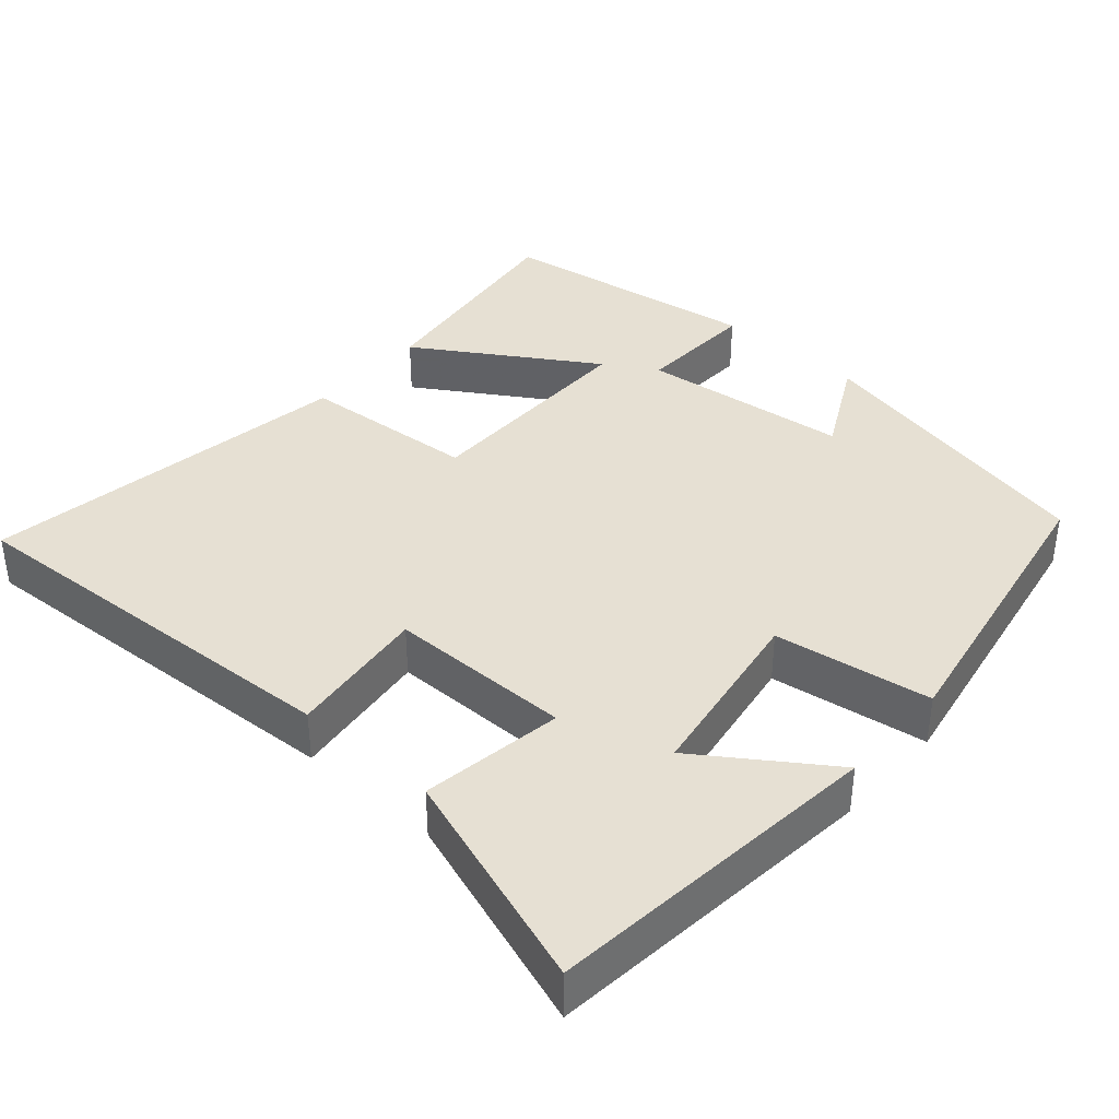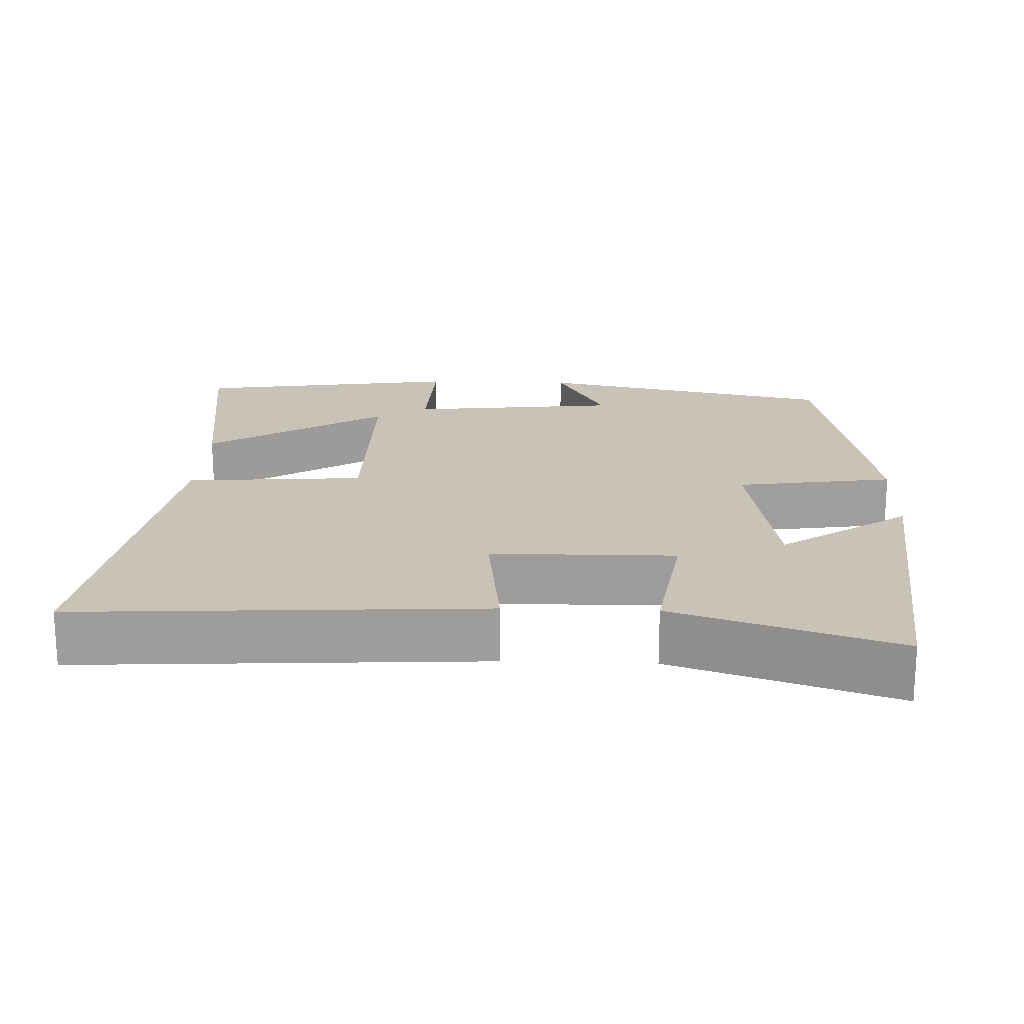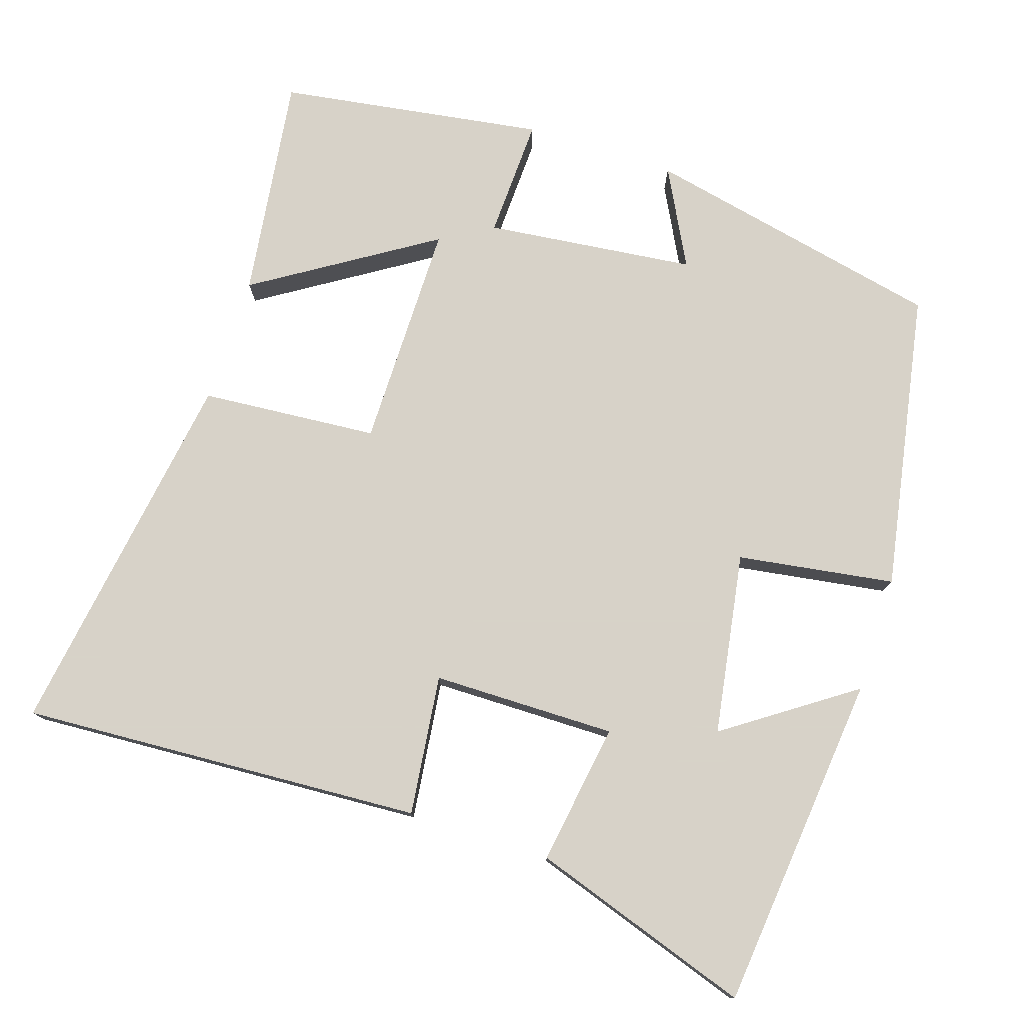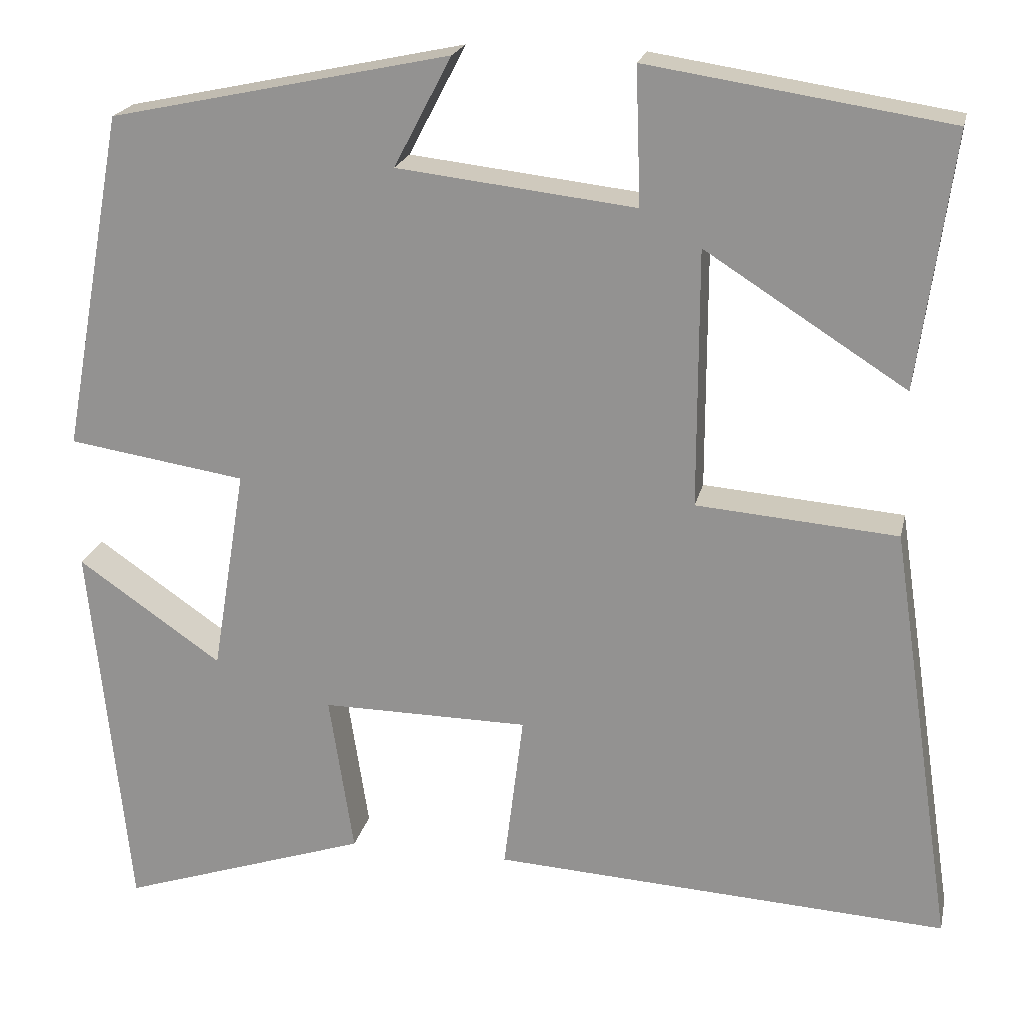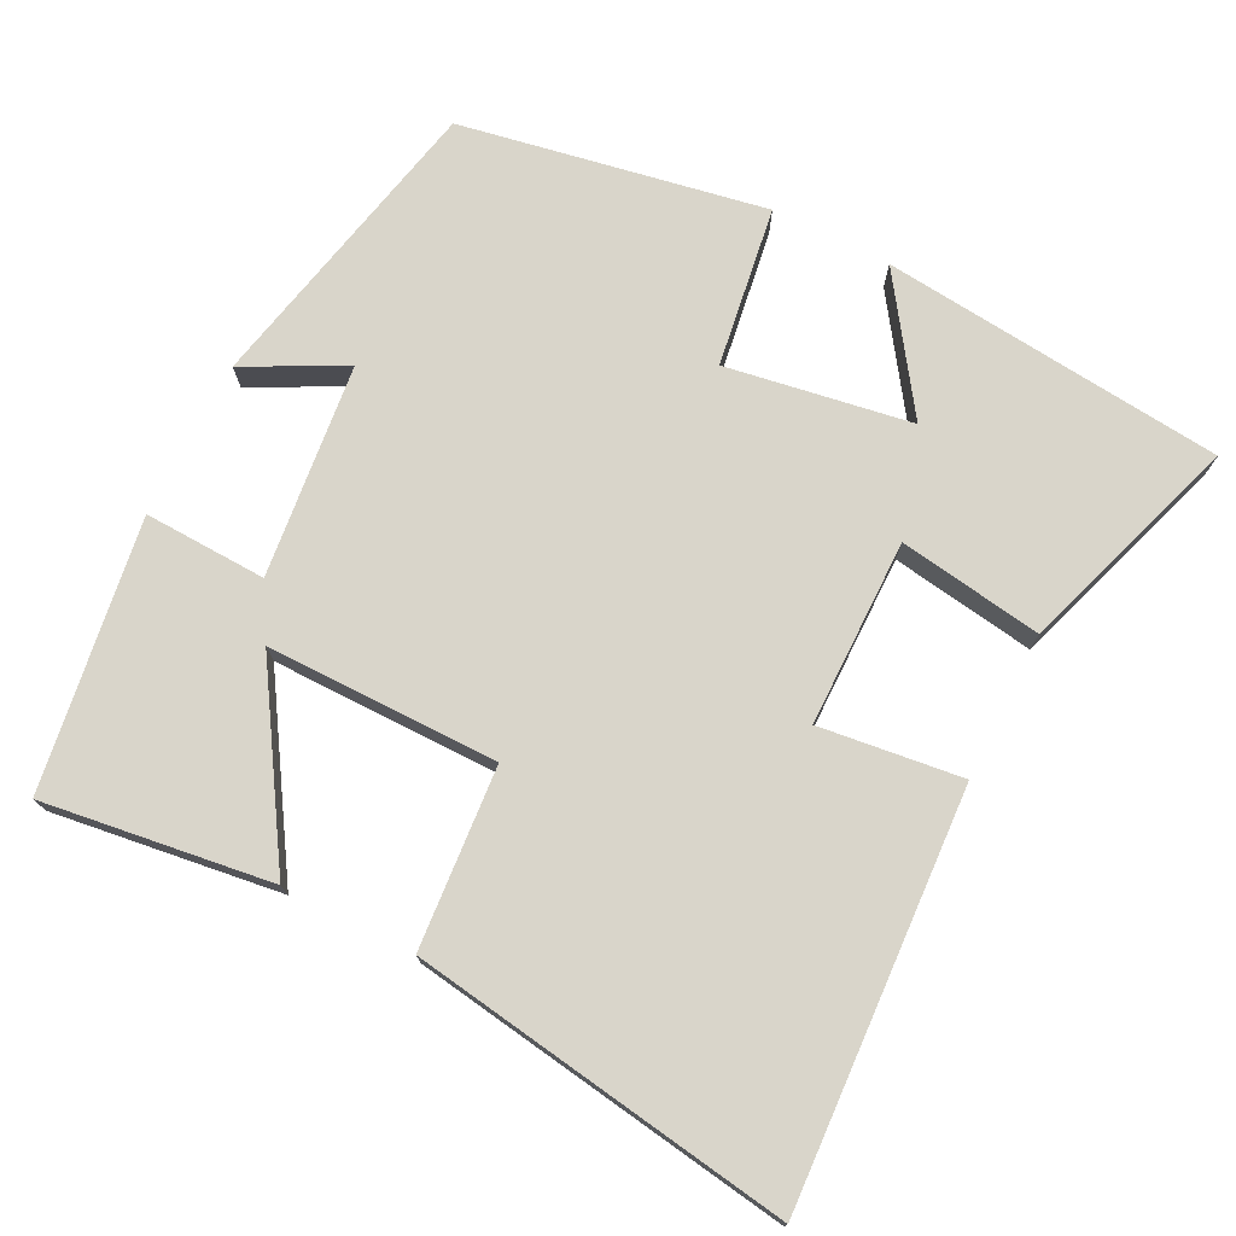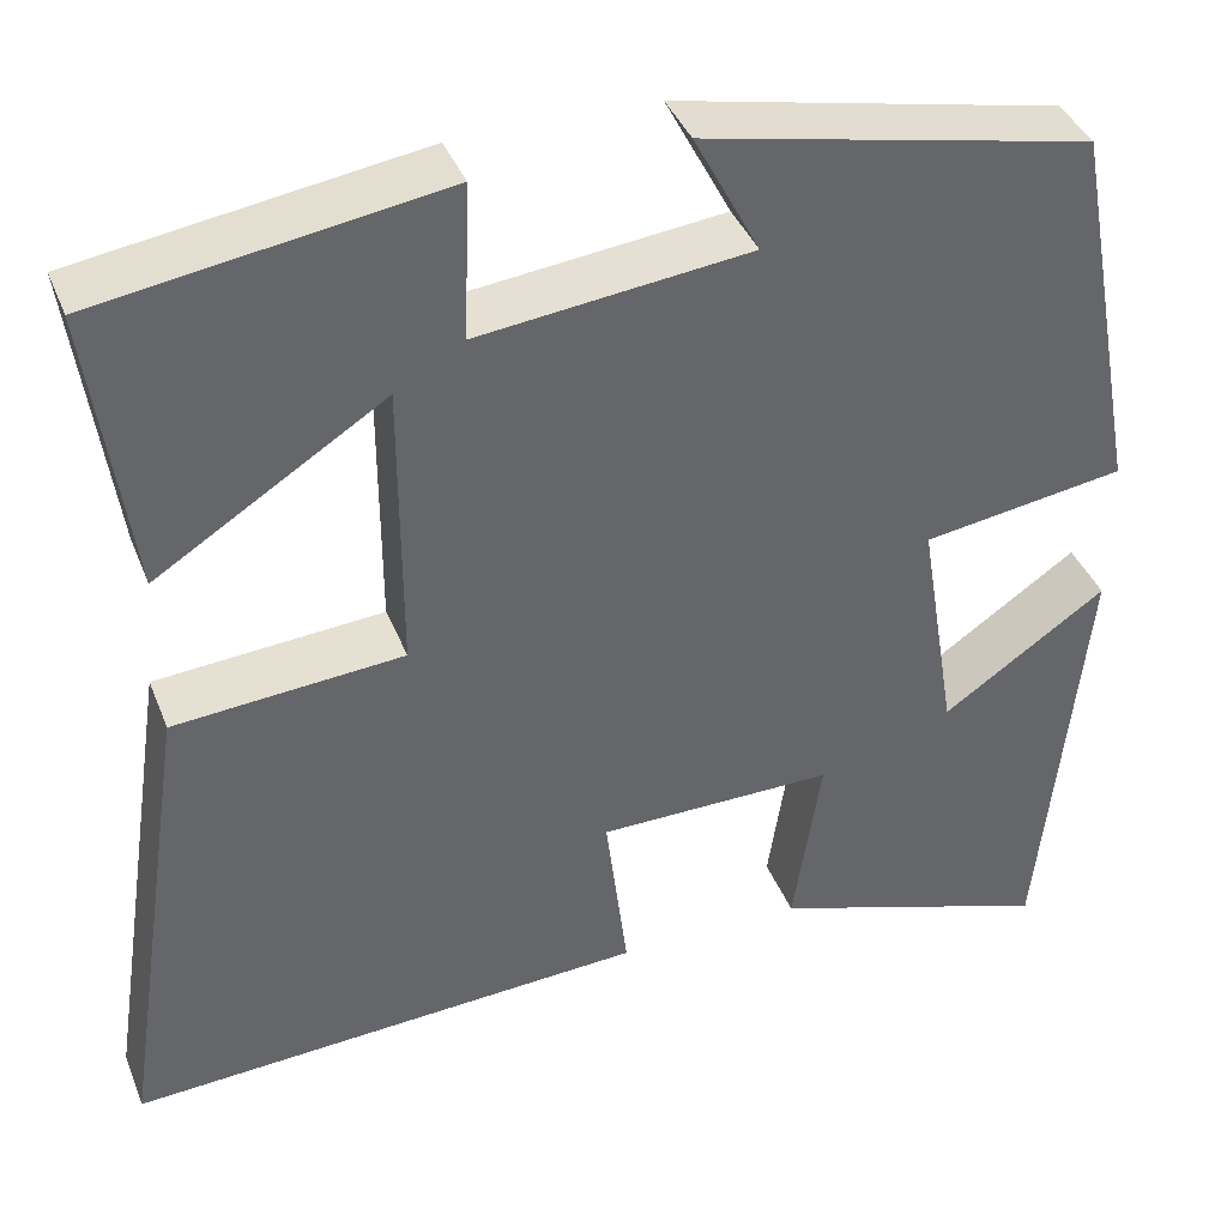
<metadata>
{"format":"obj","ext":"obj","renderer":"f3d","projection":"perspective","resolution":1024,"background":"white","views":[{"elev":38.4,"azim":-138.5,"up":"+Y"},{"elev":19.5,"azim":-177.9,"up":"+Y"},{"elev":77.3,"azim":-162.0,"up":"+Y"},{"elev":20.8,"azim":12.3,"up":"+Z"},{"elev":74.5,"azim":116.9,"up":"+Y"},{"elev":39.5,"azim":159.6,"up":"+Z"}]}
</metadata>
<code>
v 0.576 0.07 -0.531
v 0.036 0.07 -0.5
v 0.059 0.07 -0.312
v -0.187 0.07 -0.31
v -0.158 0.07 -0.5
v -0.454 0.07 -0.599
v -0.5 0.07 -0.146
v -0.329 0.07 -0.264
v -0.289 0.07 -0.02
v -0.5 0.07 0.012
v -0.426 0.07 0.414
v -0.023 0.07 0.5
v -0.091 0.07 0.37
v 0.191 0.07 0.338
v 0.185 0.07 0.5
v 0.541 0.07 0.446
v 0.5 0.07 0.145
v 0.262 0.07 0.296
v 0.262 0.07 -0.01
v 0.5 0.07 -0.029
v 0.576 0 -0.531
v 0.036 0 -0.5
v 0.059 0 -0.312
v -0.187 0 -0.31
v -0.158 0 -0.5
v -0.454 0 -0.599
v -0.5 0 -0.146
v -0.329 0 -0.264
v -0.289 0 -0.02
v -0.5 0 0.012
v -0.426 0 0.414
v -0.023 0 0.5
v -0.091 0 0.37
v 0.191 0 0.338
v 0.185 0 0.5
v 0.541 0 0.446
v 0.5 0 0.145
v 0.262 0 0.296
v 0.262 0 -0.01
v 0.5 0 -0.029
f 19 20 1 2
f 18 19 2 3
f 15 16 17 18
f 14 15 18
f 13 14 18 3
f 10 11 12 13
f 9 10 13
f 8 9 13 3
f 5 6 7 8
f 4 5 8
f 3 4 8
f 22 21 40 39
f 23 22 39 38
f 38 37 36 35
f 38 35 34
f 23 38 34 33
f 33 32 31 30
f 33 30 29
f 23 33 29 28
f 28 27 26 25
f 28 25 24
f 28 24 23
f 1 21 22 2
f 2 22 23 3
f 3 23 24 4
f 4 24 25 5
f 5 25 26 6
f 6 26 27 7
f 7 27 28 8
f 8 28 29 9
f 9 29 30 10
f 10 30 31 11
f 11 31 32 12
f 12 32 33 13
f 13 33 34 14
f 14 34 35 15
f 15 35 36 16
f 16 36 37 17
f 17 37 38 18
f 18 38 39 19
f 19 39 40 20
f 20 40 21 1

</code>
